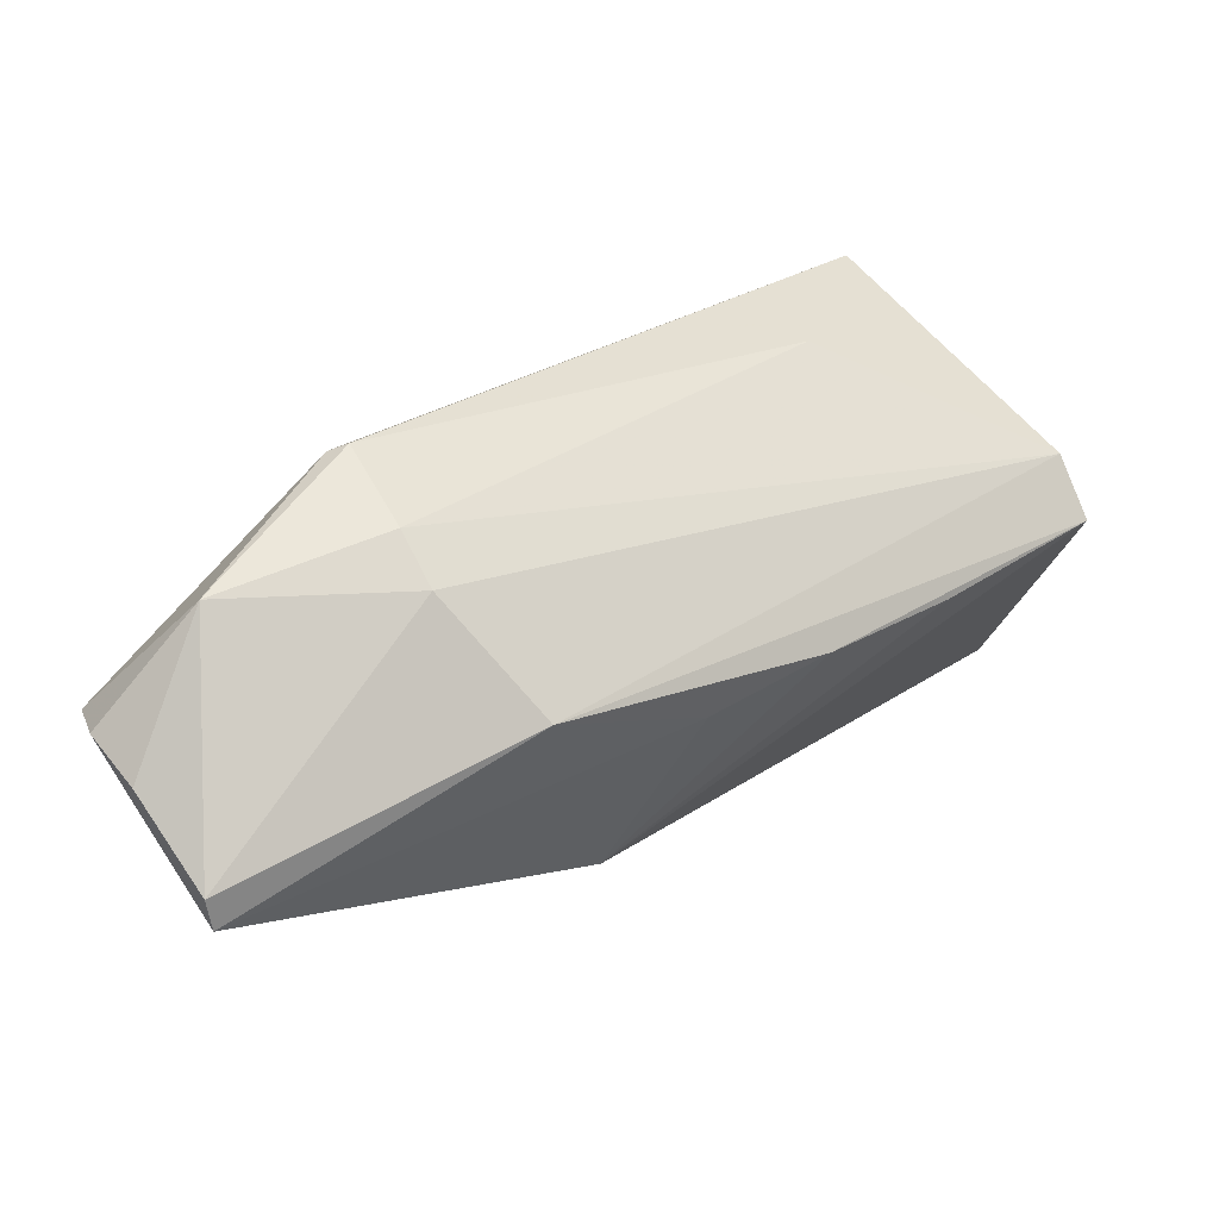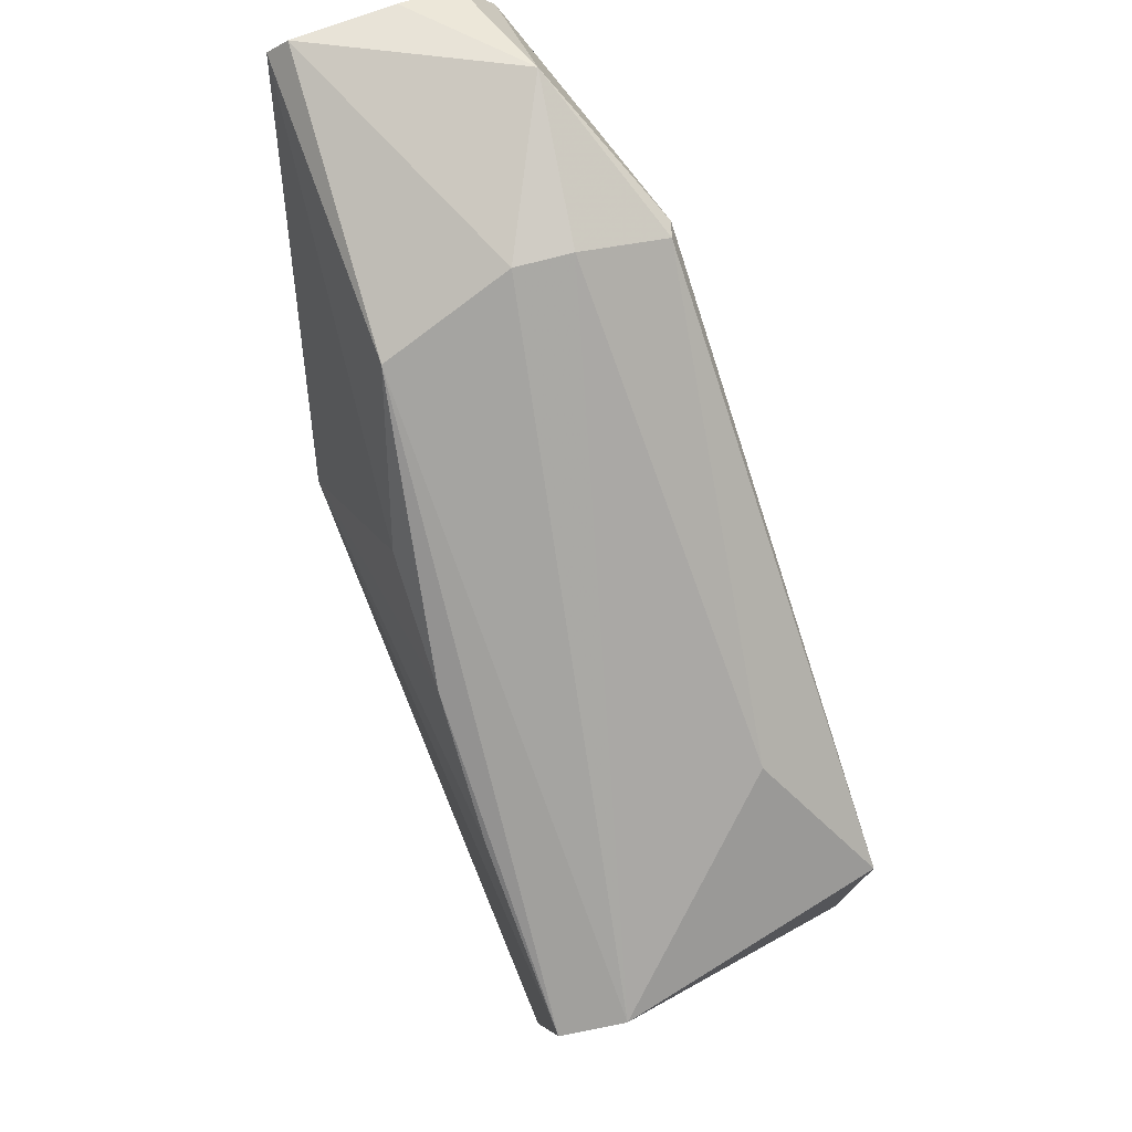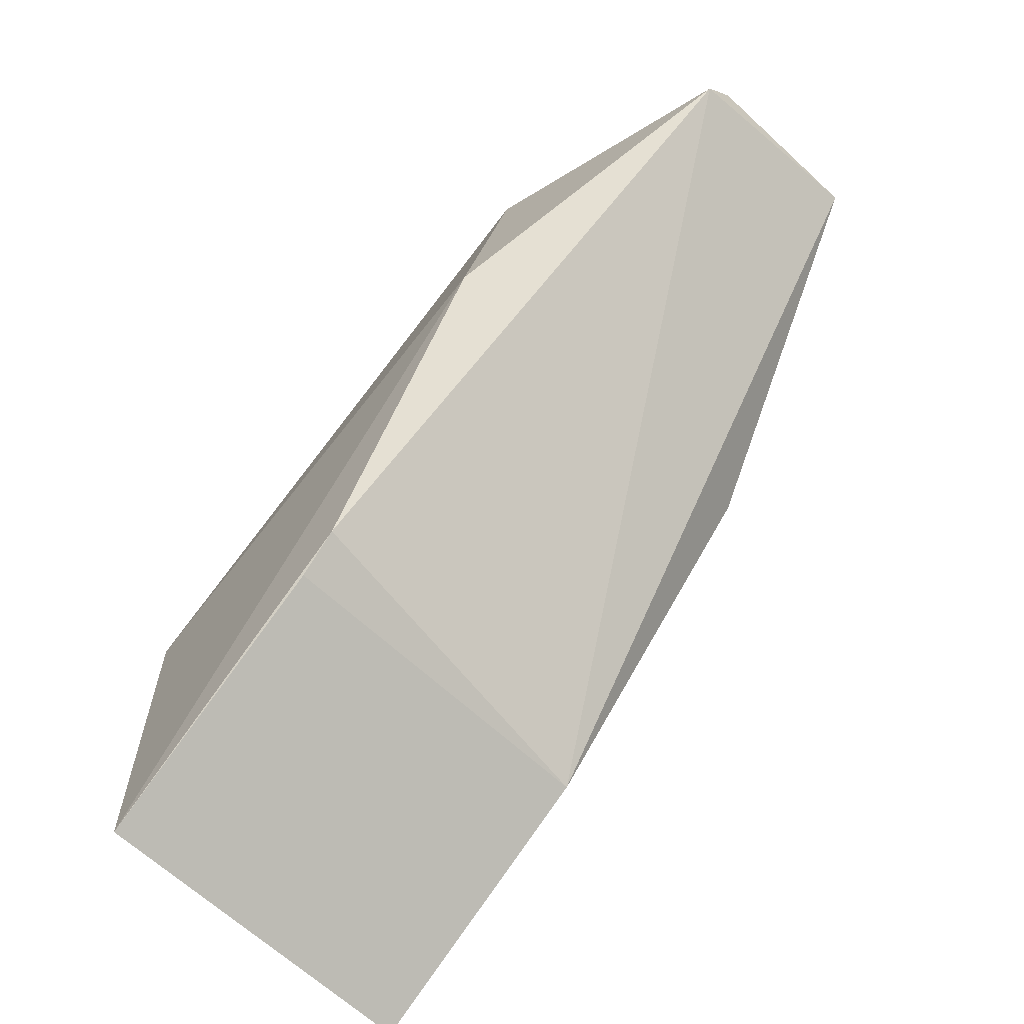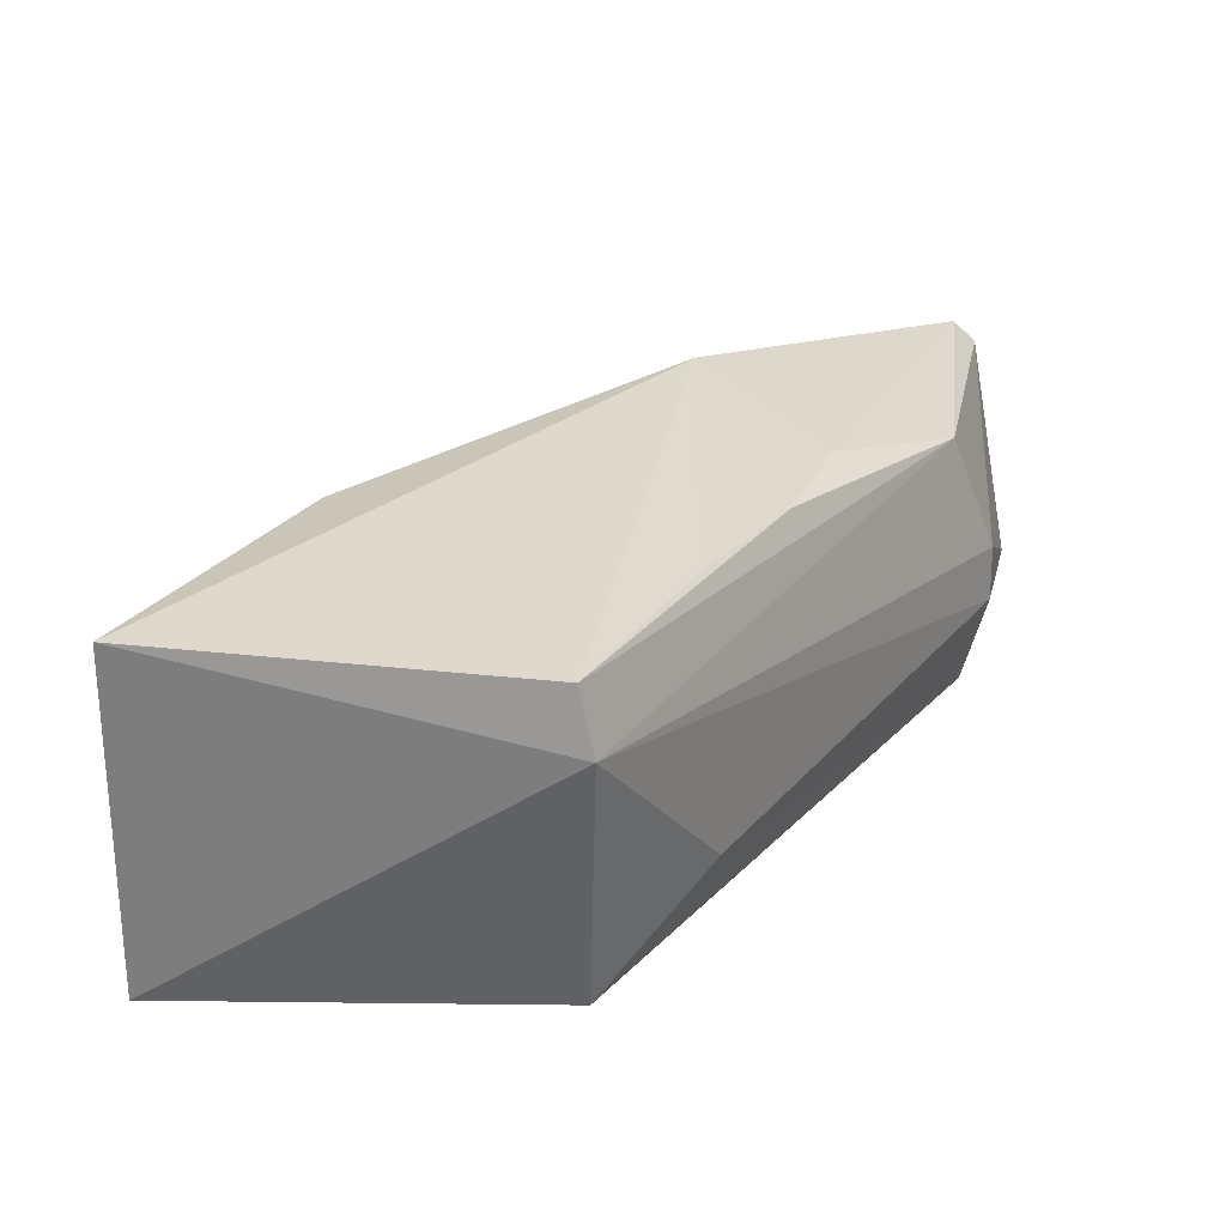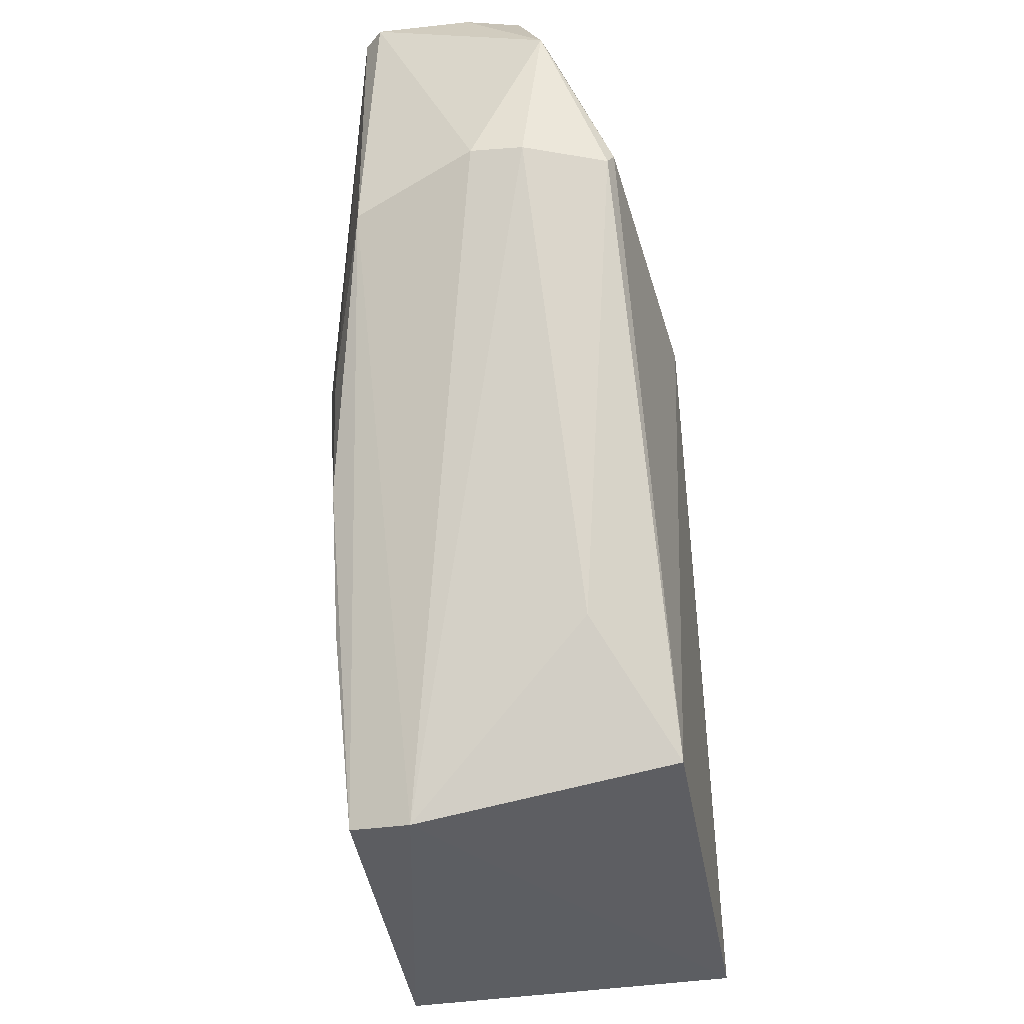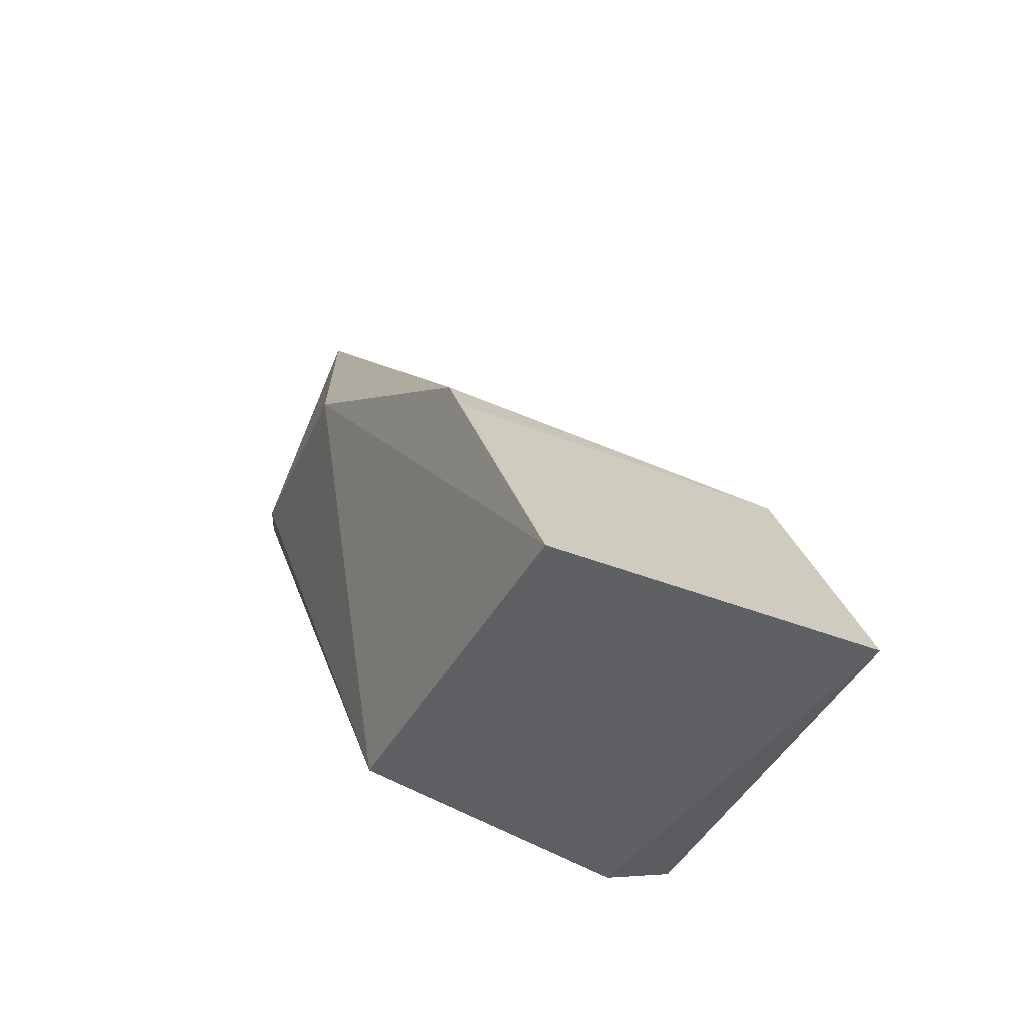
<metadata>
{"format":"obj","ext":"obj","renderer":"f3d","projection":"perspective","resolution":1024,"background":"white","views":[{"elev":76.2,"azim":-123.4,"up":"+Z"},{"elev":72.8,"azim":-20.8,"up":"+Z"},{"elev":-63.9,"azim":137.0,"up":"+Z"},{"elev":-61.5,"azim":-90.0,"up":"+Y"},{"elev":-48.5,"azim":8.2,"up":"+Y"},{"elev":-35.4,"azim":152.4,"up":"+Y"}]}
</metadata>
<code>
v 0.02435 0.02725 0.1127
v 0.03057 -0.02806 0.0781
v 0.03228 -0.001801 0.06132
v 0.003459 -0.02632 0.0468
v 0.003579 -0.03128 0.07745
v 0.03171 -0.02602 0.04654
v 0.007492 0.03721 0.1087
v 0.03304 0.01367 0.08639
v 0.02226 0.01451 0.1099
v 0.03204 -0.005211 0.05897
v 0.008737 -0.03228 0.07857
v 0.003432 -0.005533 0.0593
v 0.02982 0.01548 0.1073
v 0.02464 0.03706 0.105
v 0.007339 0.01301 0.106
v 0.02419 -0.01942 0.08711
v 0.0009768 0.01376 0.08592
v 0.02929 0.01404 0.1078
v 0.02192 0.0372 0.109
v 0.01778 0.01498 0.1099
v 0.003977 0.003225 0.09576
v 0.009073 0.03656 0.1105
v 0.003226 -0.01717 0.08543
v 0.01725 0.0367 0.1103
v 0.003645 -0.006752 0.0921
f 8 6 3
f 8 2 6
f 10 6 4
f 10 3 6
f 11 5 4
f 11 4 6
f 11 6 2
f 12 10 4
f 12 3 10
f 13 2 8
f 14 13 8
f 14 1 13
f 14 8 3
f 14 12 7
f 14 3 12
f 15 5 11
f 16 11 2
f 16 9 11
f 17 12 4
f 17 4 5
f 17 7 12
f 18 13 1
f 18 1 9
f 18 9 16
f 18 16 2
f 18 2 13
f 19 14 7
f 19 1 14
f 20 15 11
f 20 11 9
f 20 9 1
f 21 15 7
f 21 7 17
f 22 19 7
f 22 20 1
f 22 7 15
f 22 15 20
f 23 17 5
f 24 22 1
f 24 1 19
f 24 19 22
f 25 21 17
f 25 17 23
f 25 15 21
f 25 23 5
f 25 5 15

</code>
